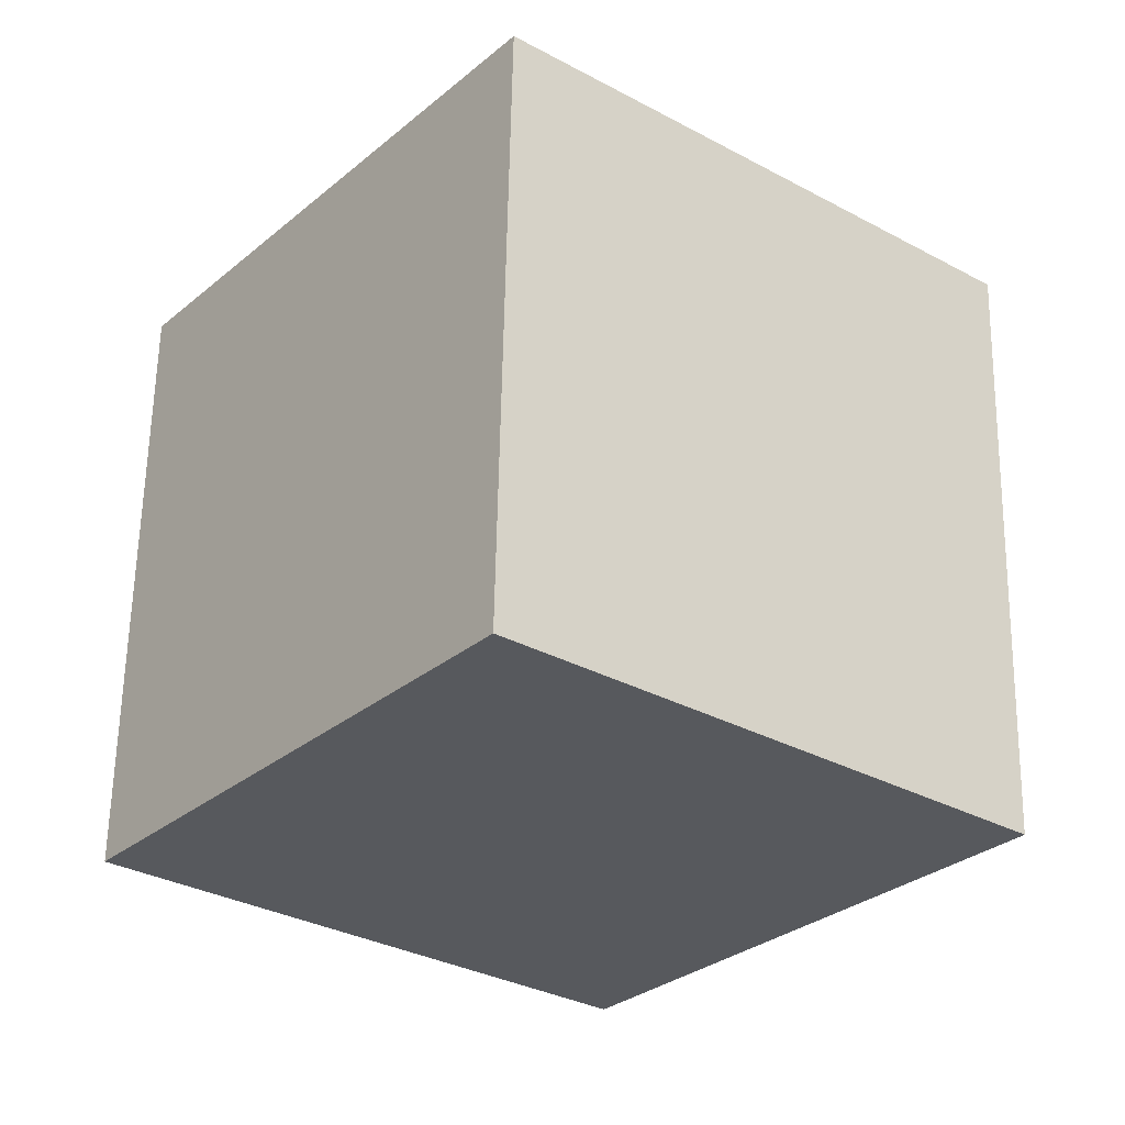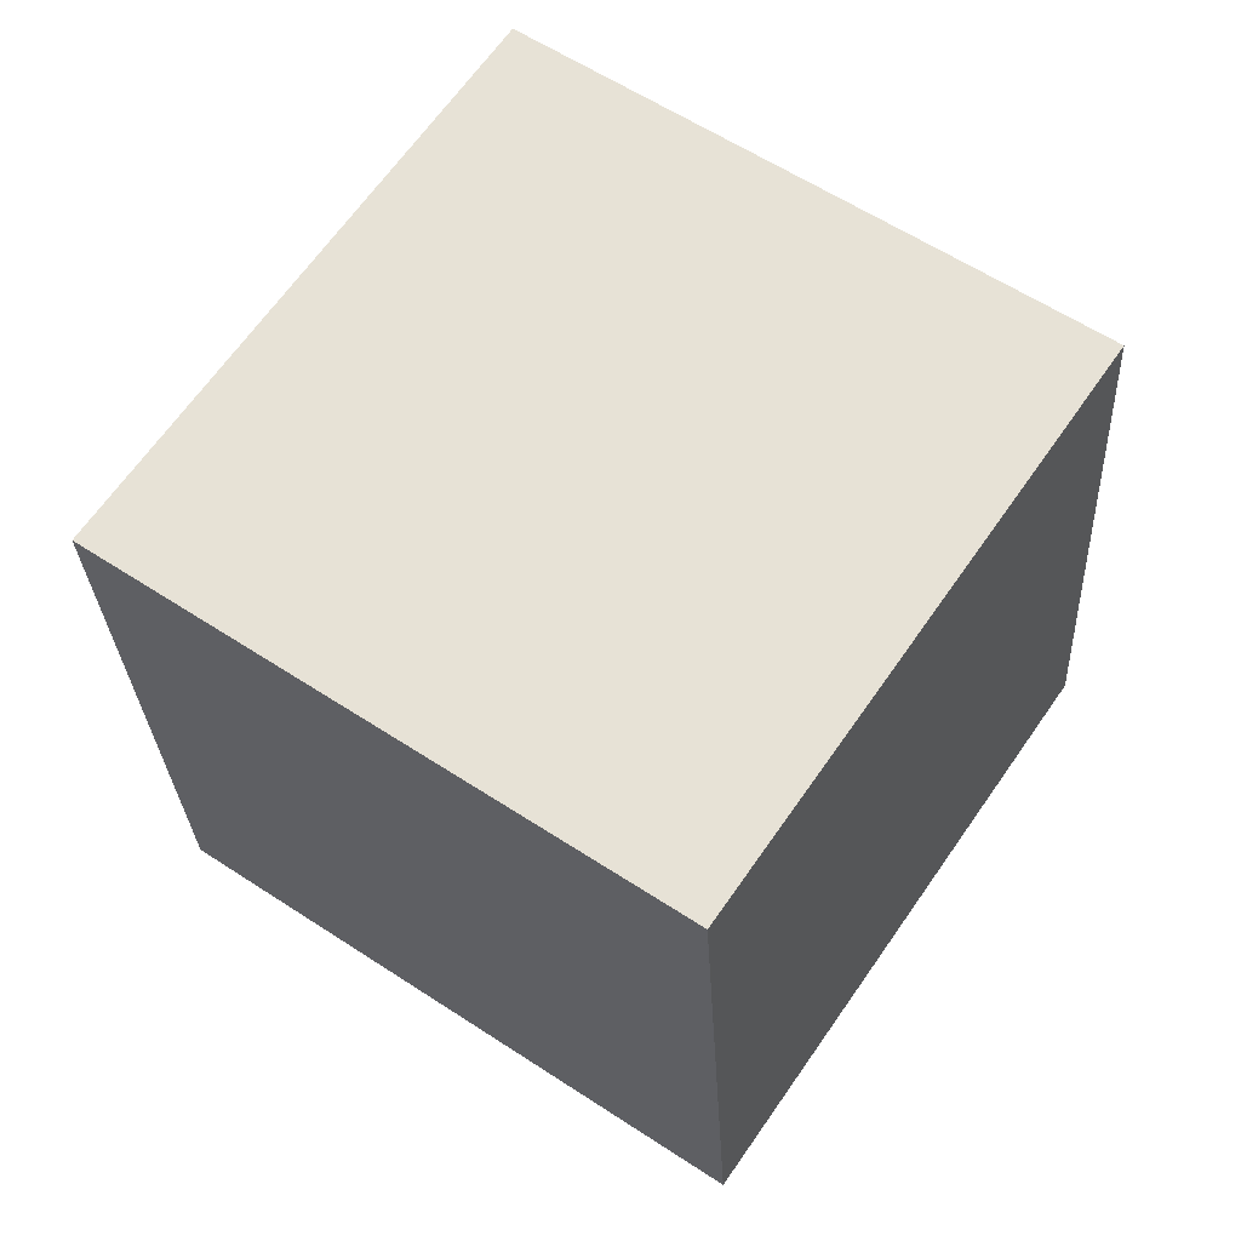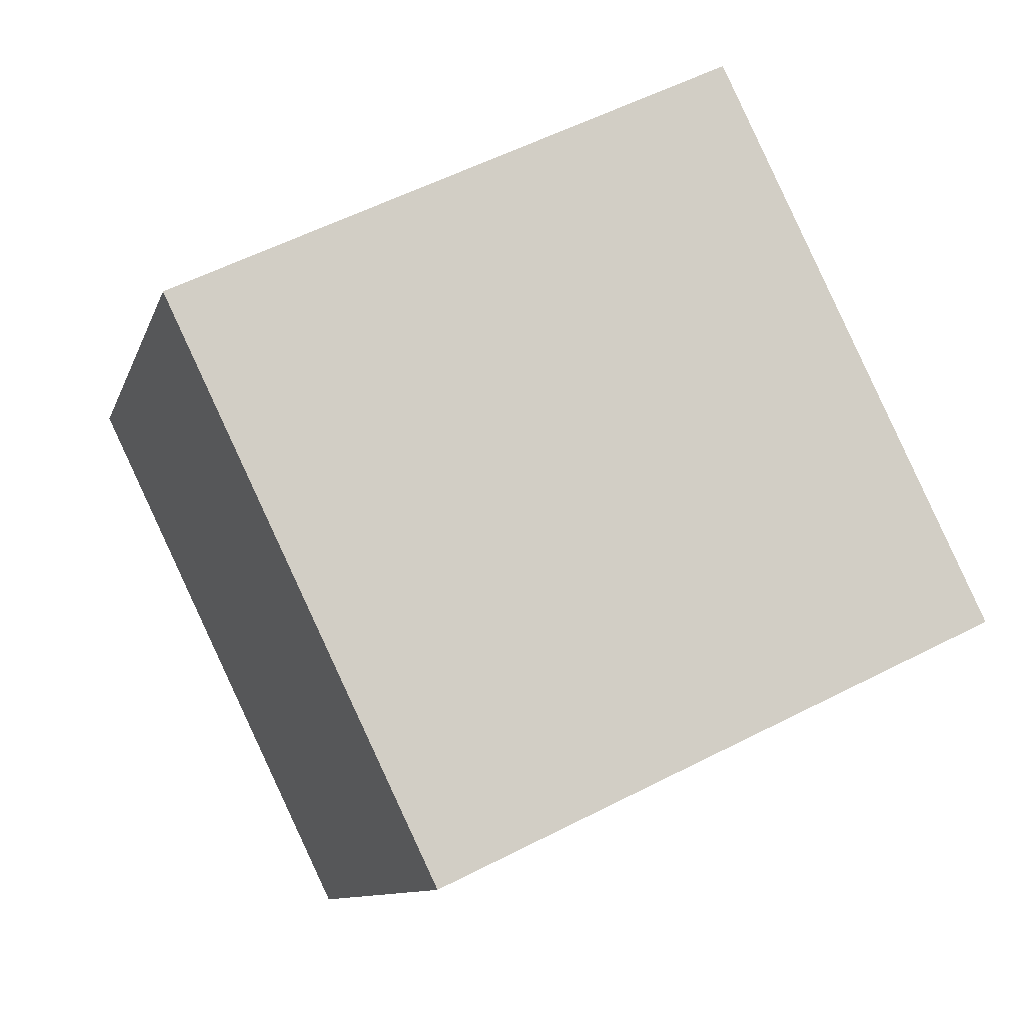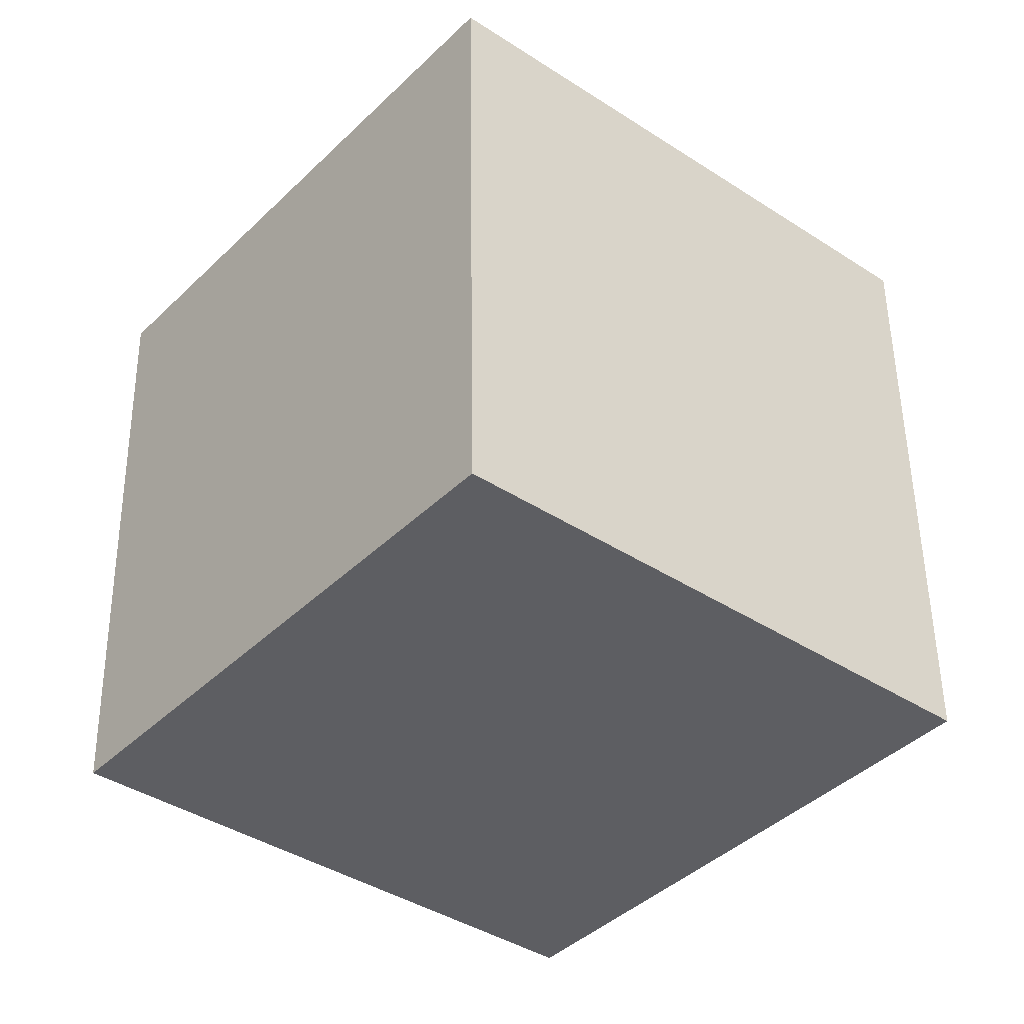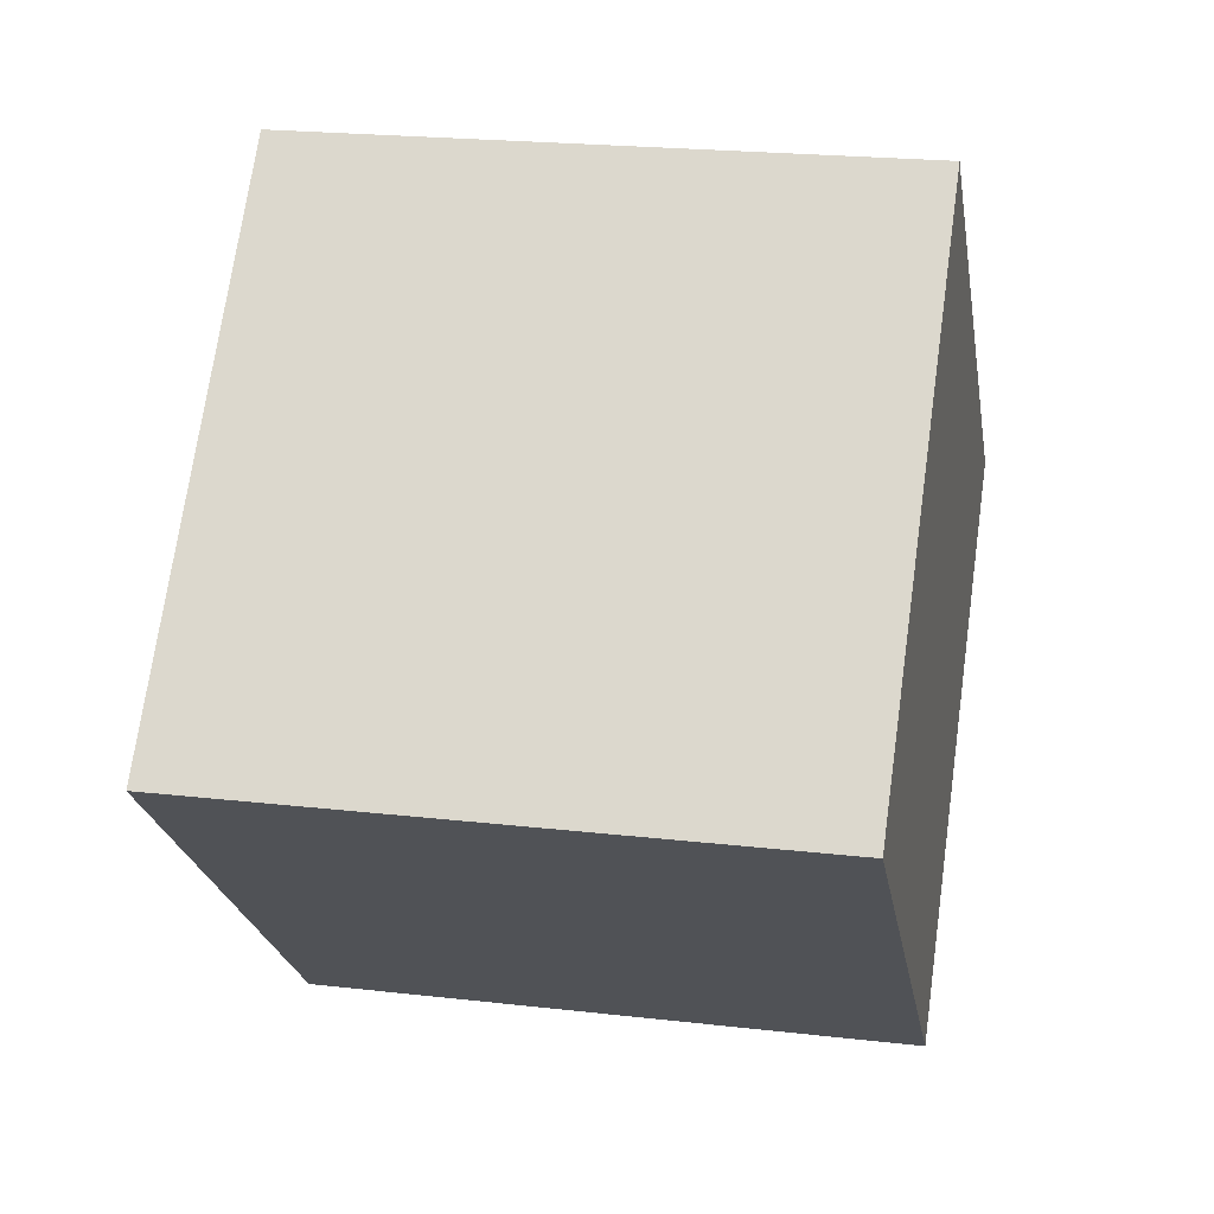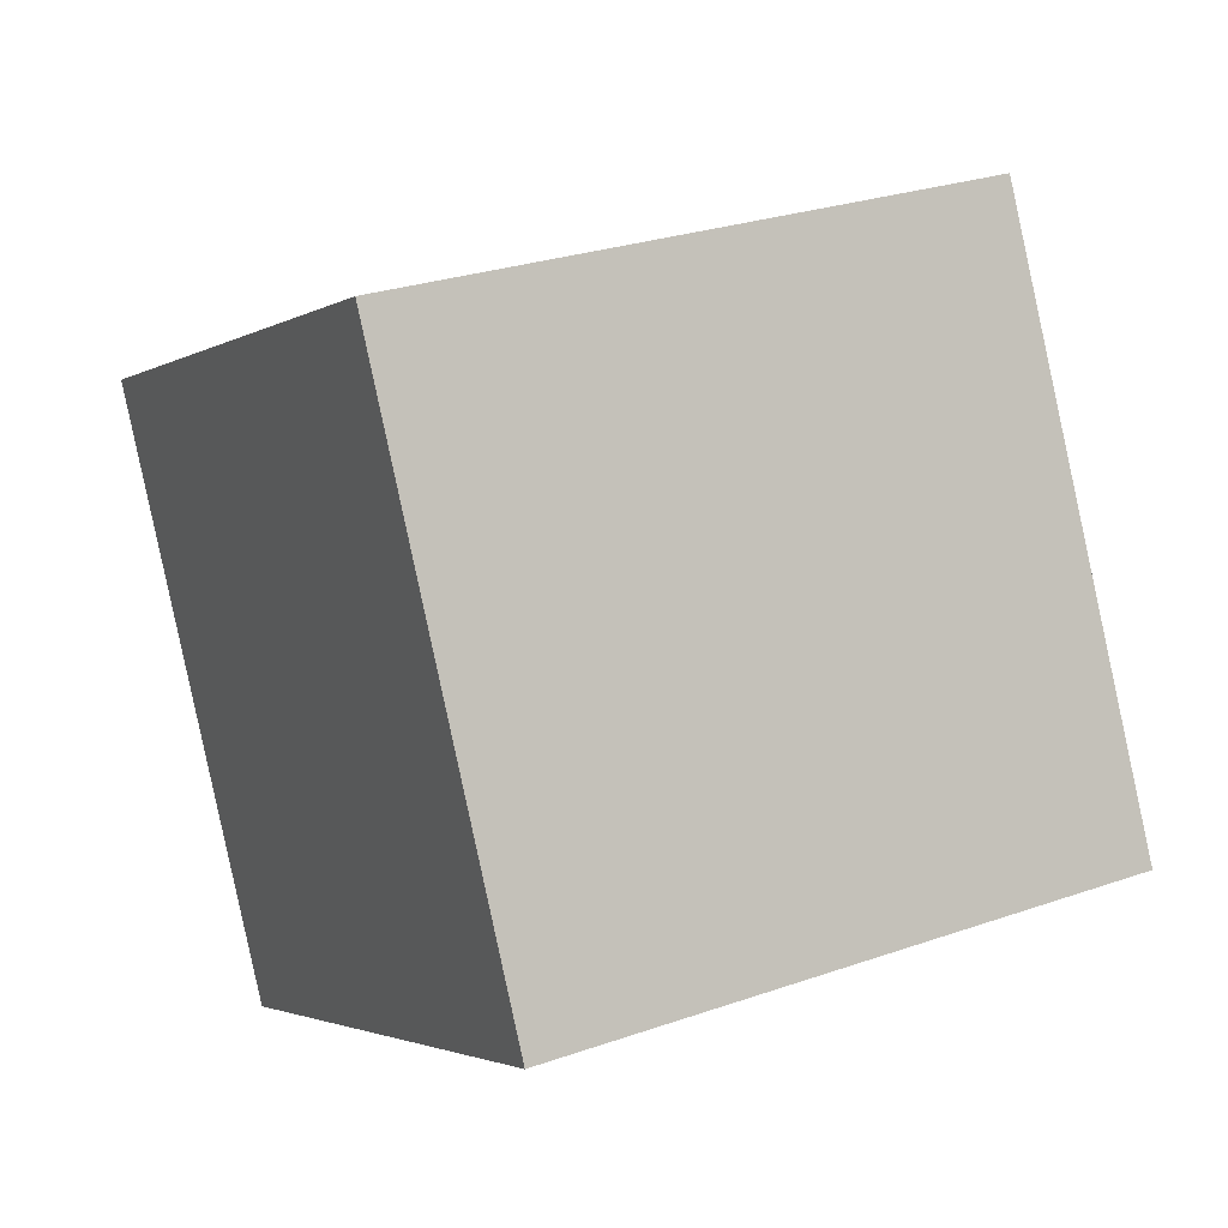
<metadata>
{"format":"obj","ext":"obj","renderer":"f3d","projection":"perspective","resolution":1024,"background":"white","views":[{"elev":-16.6,"azim":-54.9,"up":"+Z"},{"elev":74.2,"azim":-72.5,"up":"+Z"},{"elev":68.0,"azim":72.9,"up":"+Y"},{"elev":-51.7,"azim":123.6,"up":"+Z"},{"elev":-30.6,"azim":81.4,"up":"+Z"},{"elev":7.3,"azim":-133.6,"up":"+Z"}]}
</metadata>
<code>
o Cube
v -33.51 -17.79 41.97
v -45.85 -24.99 -21.78
v -28.16 37.02 -32.21
v -15.82 44.23 31.54
v 28.16 -37.02 32.21
v 15.82 -44.23 -31.54
v 33.51 17.79 -41.97
v 45.85 24.99 21.78
f 1 2 3 4
f 5 8 7 6
f 1 5 6 2
f 2 6 7 3
f 3 7 8 4
f 5 1 4 8

</code>
